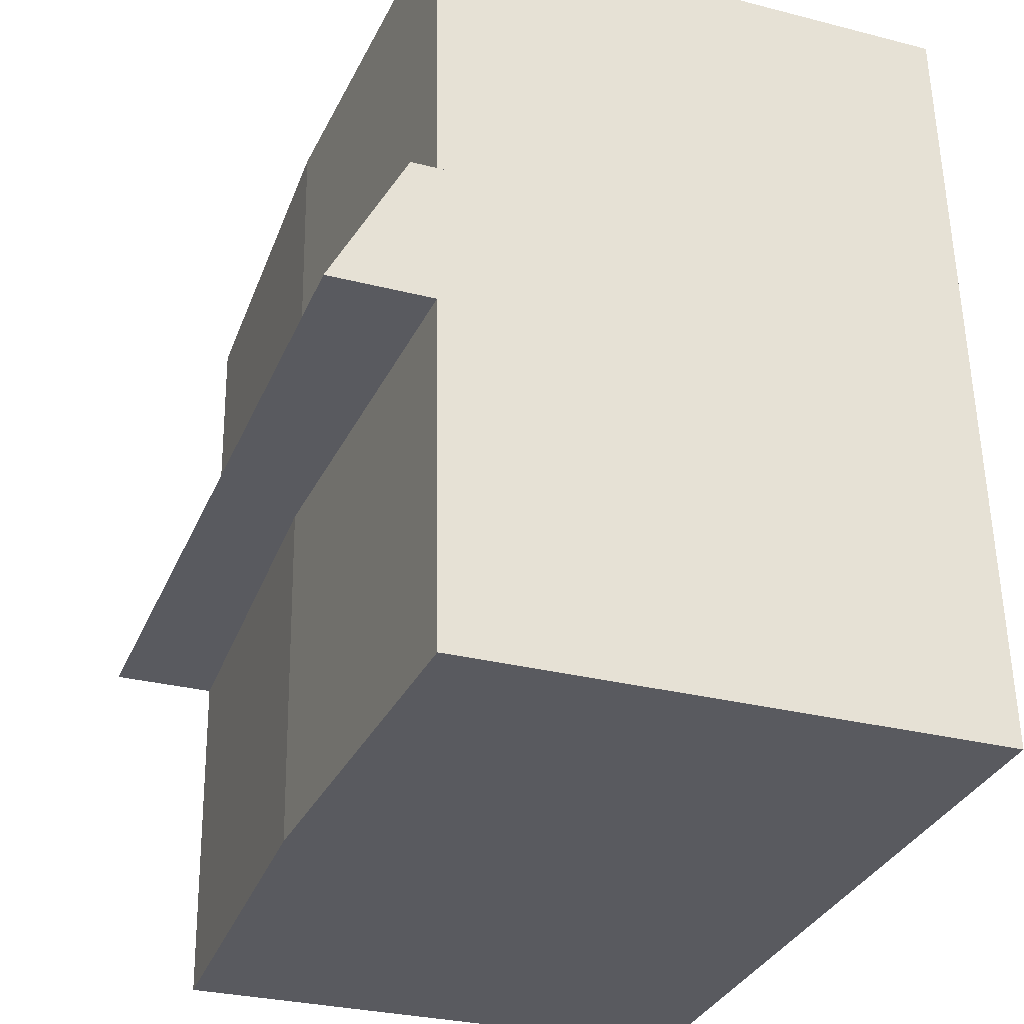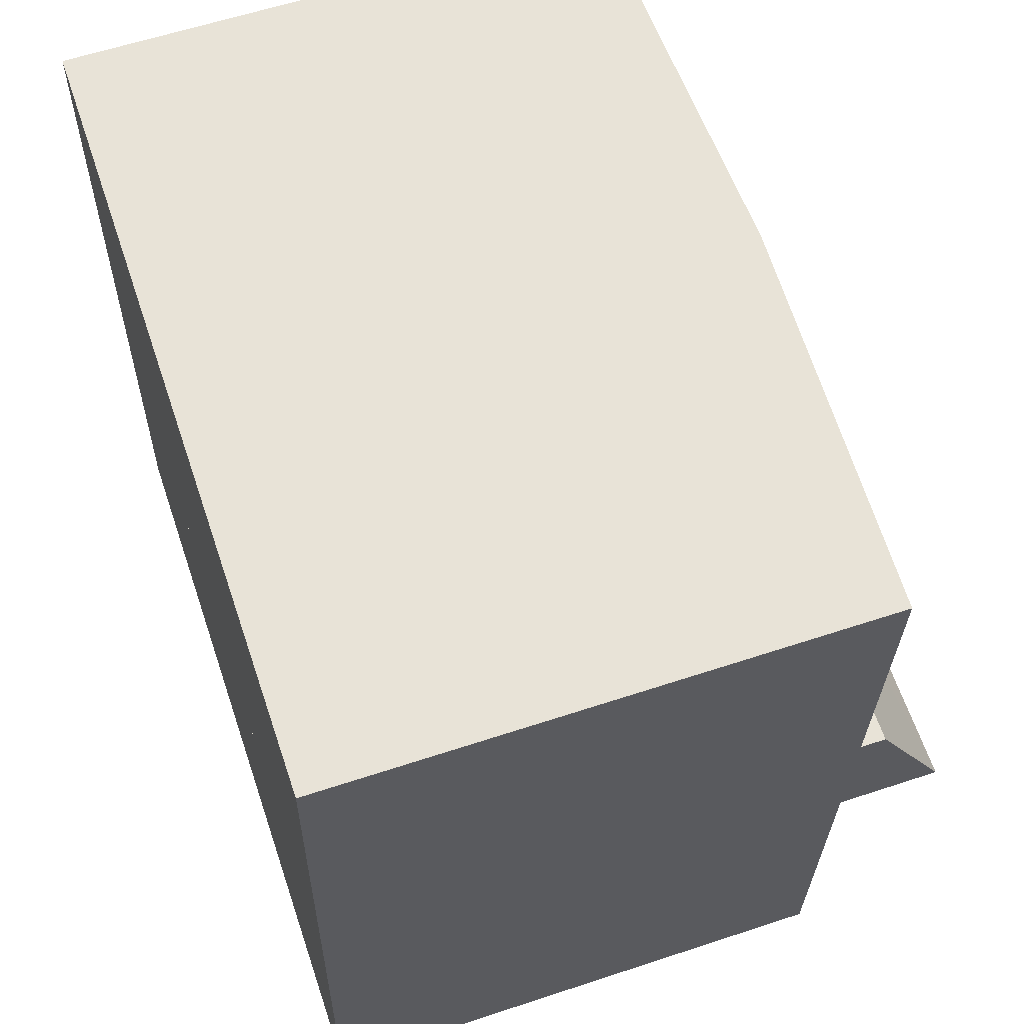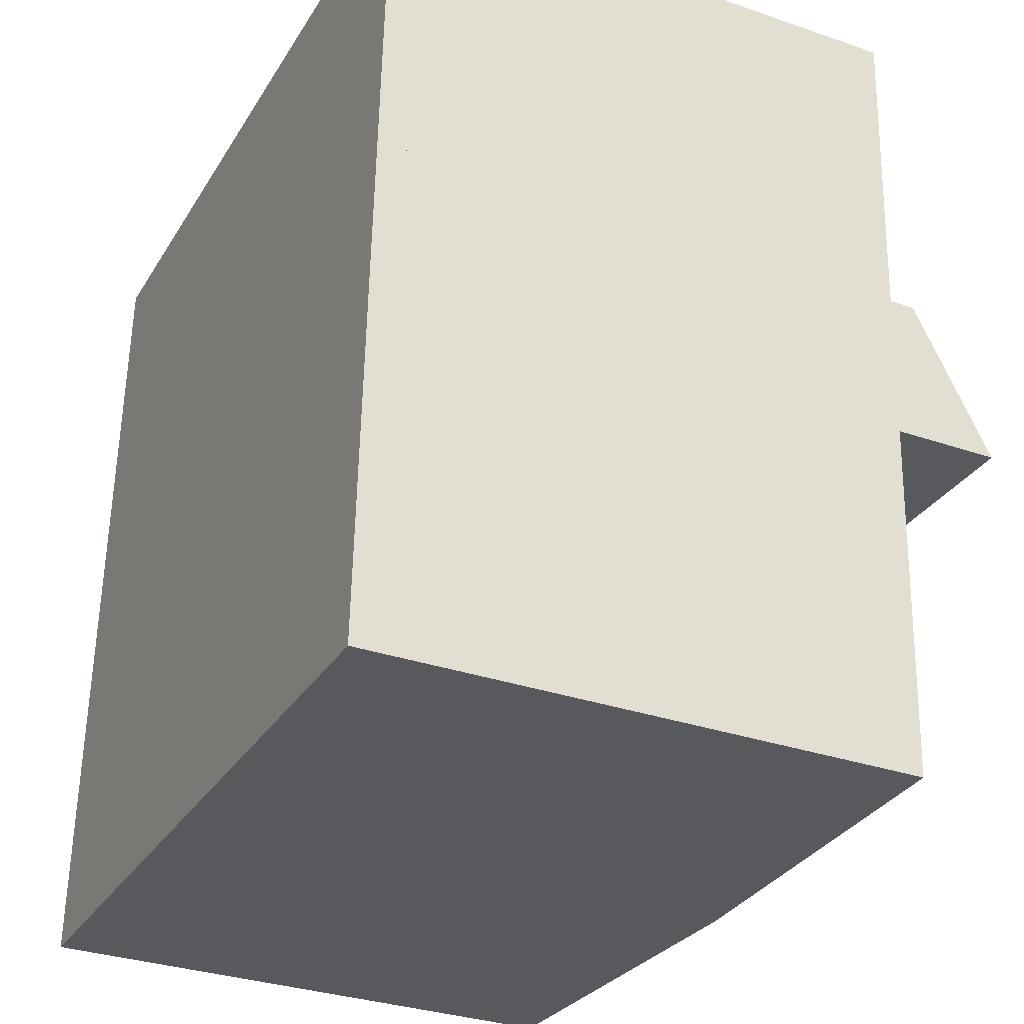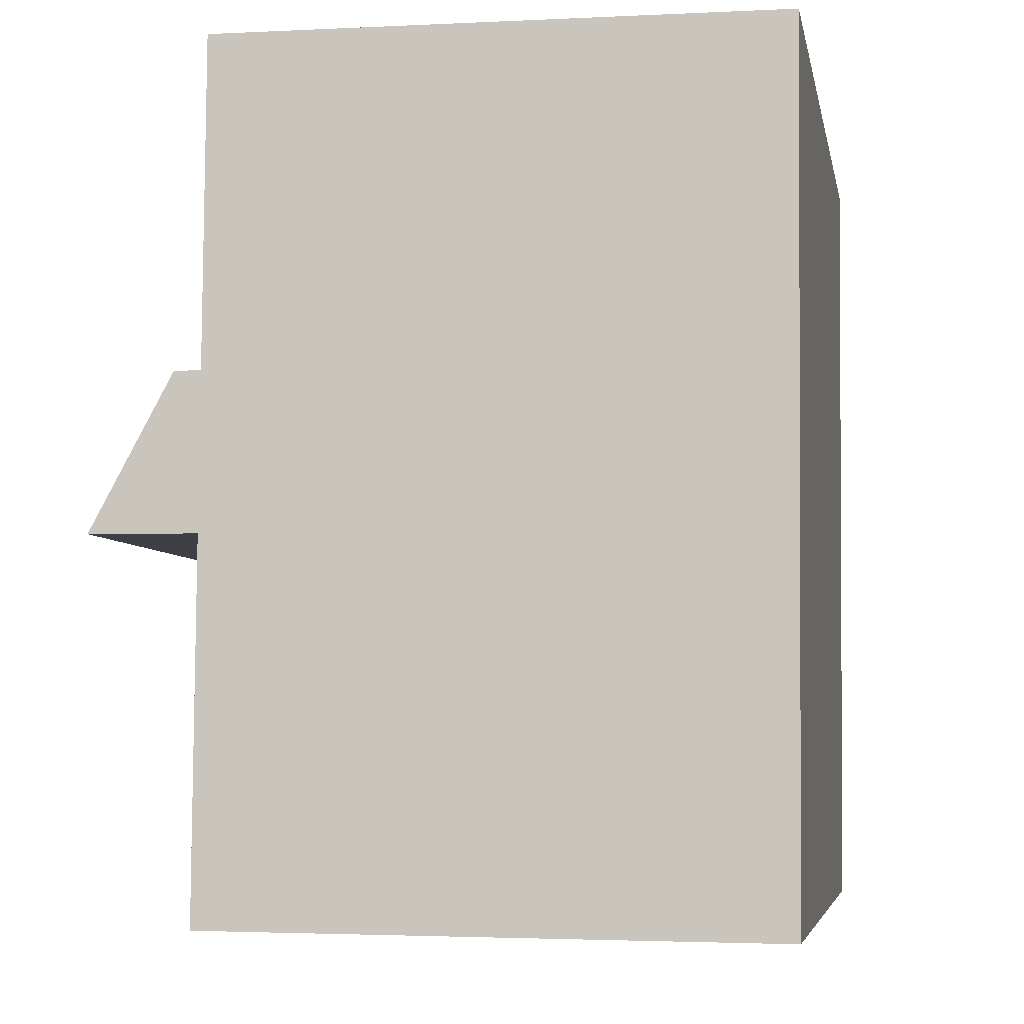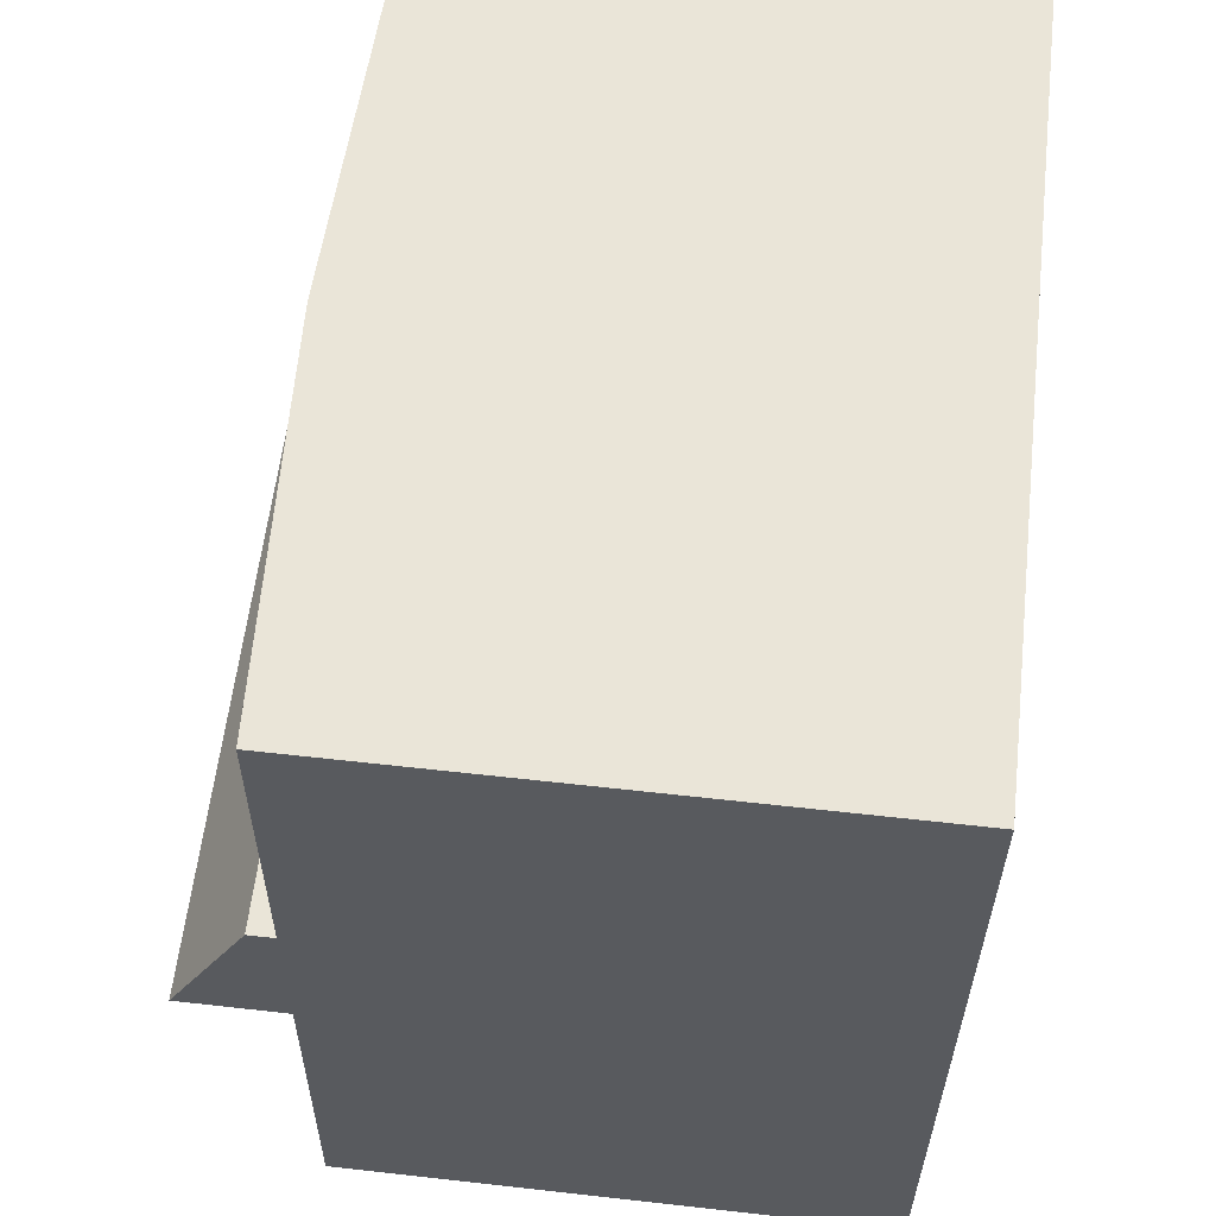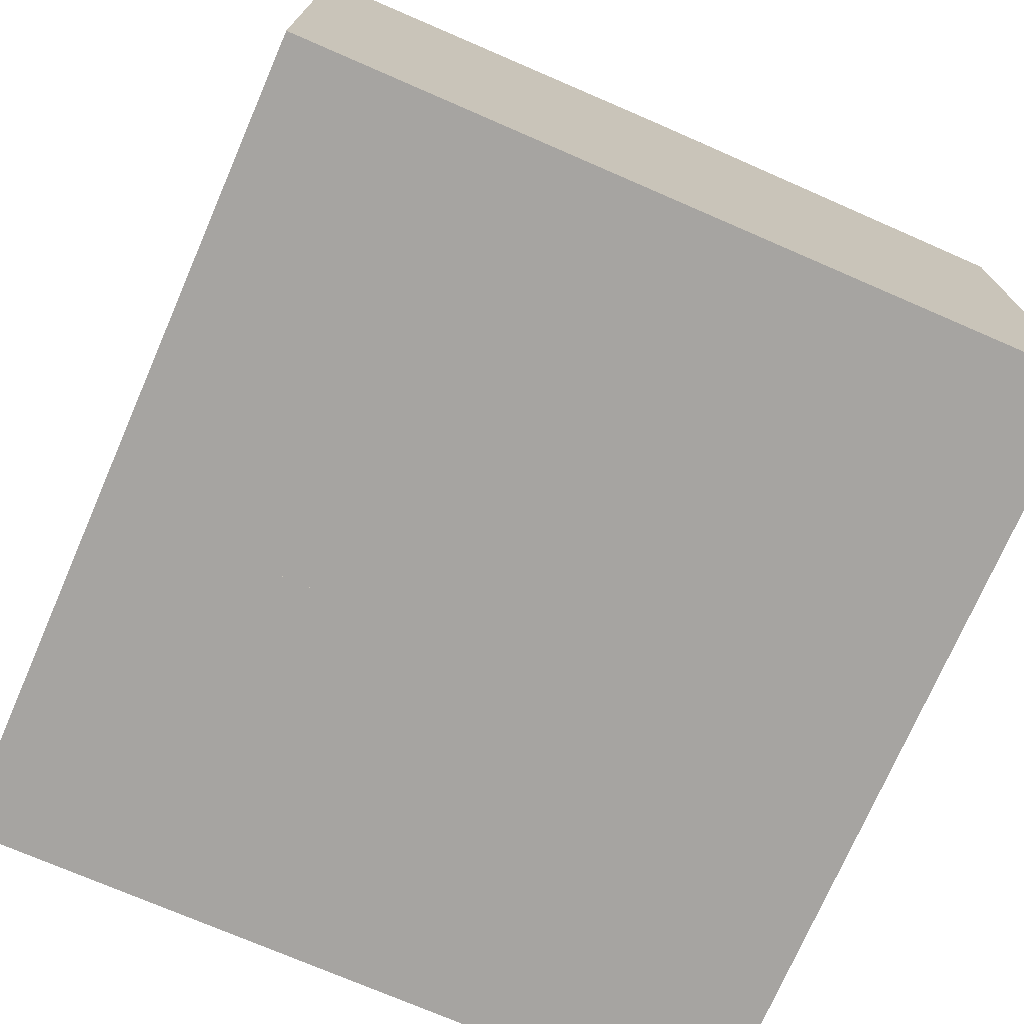
<metadata>
{"format":"obj","ext":"obj","renderer":"f3d","projection":"perspective","resolution":1024,"background":"white","views":[{"elev":-29.5,"azim":-110.7,"up":"+Z"},{"elev":60.2,"azim":71.3,"up":"+Z"},{"elev":-32.3,"azim":64.3,"up":"+Z"},{"elev":-2.6,"azim":-79.9,"up":"+Z"},{"elev":61.5,"azim":-83.5,"up":"+Z"},{"elev":-73.5,"azim":-20.8,"up":"+Y"}]}
</metadata>
<code>
v  16.17 10.72 15.42
v  8.182 11.02 9.61
v  8.47 11.02 15.78
v  15.89 10.72 9.257
v  0.547 10.72 11.69
v  0.466 10.72 9.964
v  0.656 10.72 14.03
v  0.755 10.72 16.14
v  0.466 -6.101e-16 9.964
v  0.755 -9.884e-16 16.14
v  0.547 -7.156e-16 11.69
v  0.656 -8.59e-16 14.03
v  8.47 -9.664e-16 15.78
v  16.17 -9.444e-16 15.42
v  15.89 -5.668e-16 9.257
v  8.182 -5.884e-16 9.61
v  8.044 11.02 6.668
v  10.45 10.91 -0.479
v  7.716 11.02 -0.354
v  15.45 10.72 -0.708
v  15.76 10.72 6.271
v  15.76 10.72 6.314
v  0.109 10.72 2.326
v  4.998 10.92 -0.229
v  0 10.72 6.567e-16
v  0.218 10.72 4.671
v  0.326 10.72 6.976
v  0.328 10.72 7.021
v  15.76 -3.866e-16 6.314
v  15.45 4.335e-17 -0.708
v  15.76 -3.84e-16 6.271
v  10.45 2.933e-17 -0.479
v  4.998 1.402e-17 -0.229
v  0 0 0
v  7.716 2.168e-17 -0.354
v  0.109 -1.424e-16 2.326
v  0.326 -4.272e-16 6.976
v  0.328 -4.299e-16 7.021
v  0.218 -2.86e-16 4.671
v  8.044 -4.083e-16 6.668
v  0.439 11.53 9.393
v  8.044 12.79 6.668
v  0.328 12.79 7.021
v  0.466 11.23 9.964
v  8.182 11.23 9.61
v  15.76 12.79 6.314
v  15.89 11.23 9.257
v  15.87 11.53 8.689
v  15.87 -5.32e-16 8.689
v  0.439 -5.752e-16 9.393
g defaultobject
f 1 2 3
f 2 1 4
f 5 2 6
f 2 5 3
f 3 5 7
f 3 7 8
f 9 5 6
f 5 9 7
f 7 9 8
f 8 9 10
f 10 9 11
f 10 11 12
f 10 3 8
f 3 10 1
f 1 10 13
f 1 13 14
f 14 4 1
f 4 14 15
f 15 2 4
f 2 15 6
f 6 15 16
f 6 16 9
f 12 13 10
f 13 12 11
f 13 11 9
f 13 9 16
f 13 16 14
f 14 16 15
f 17 18 19
f 18 17 20
f 20 17 21
f 21 17 22
f 23 24 25
f 24 23 19
f 19 23 17
f 17 23 26
f 17 26 27
f 17 27 28
f 29 21 22
f 21 29 20
f 20 29 30
f 30 29 31
f 30 18 20
f 18 30 19
f 19 30 24
f 24 30 25
f 25 30 32
f 25 32 33
f 25 33 34
f 33 32 35
f 34 23 25
f 23 34 26
f 26 34 27
f 27 34 28
f 28 34 36
f 28 36 37
f 28 37 38
f 37 36 39
f 17 29 22
f 29 17 28
f 29 28 40
f 40 28 38
f 33 36 34
f 36 33 39
f 39 33 37
f 37 33 38
f 38 33 40
f 40 33 35
f 40 35 32
f 40 32 30
f 40 30 31
f 40 31 29
f 41 42 43
f 42 41 44
f 42 44 45
f 42 45 46
f 46 45 47
f 46 47 48
f 9 45 44
f 45 9 47
f 47 9 15
f 15 9 16
f 48 29 46
f 29 48 47
f 29 47 15
f 29 15 49
f 29 42 46
f 42 29 43
f 43 29 38
f 38 29 40
f 38 41 43
f 41 38 44
f 44 38 9
f 9 38 50
f 16 49 15
f 49 16 29
f 29 16 40
f 40 16 9
f 40 9 38
f 38 9 50

</code>
